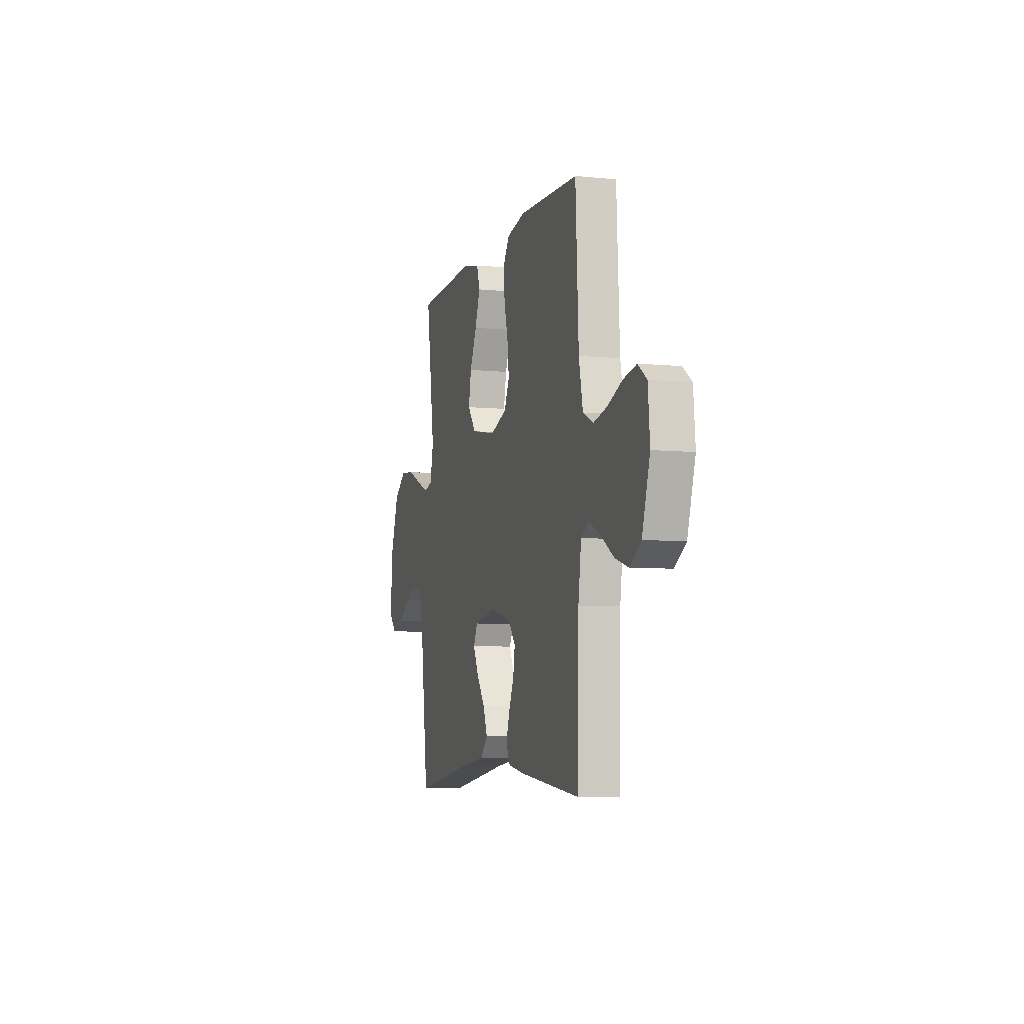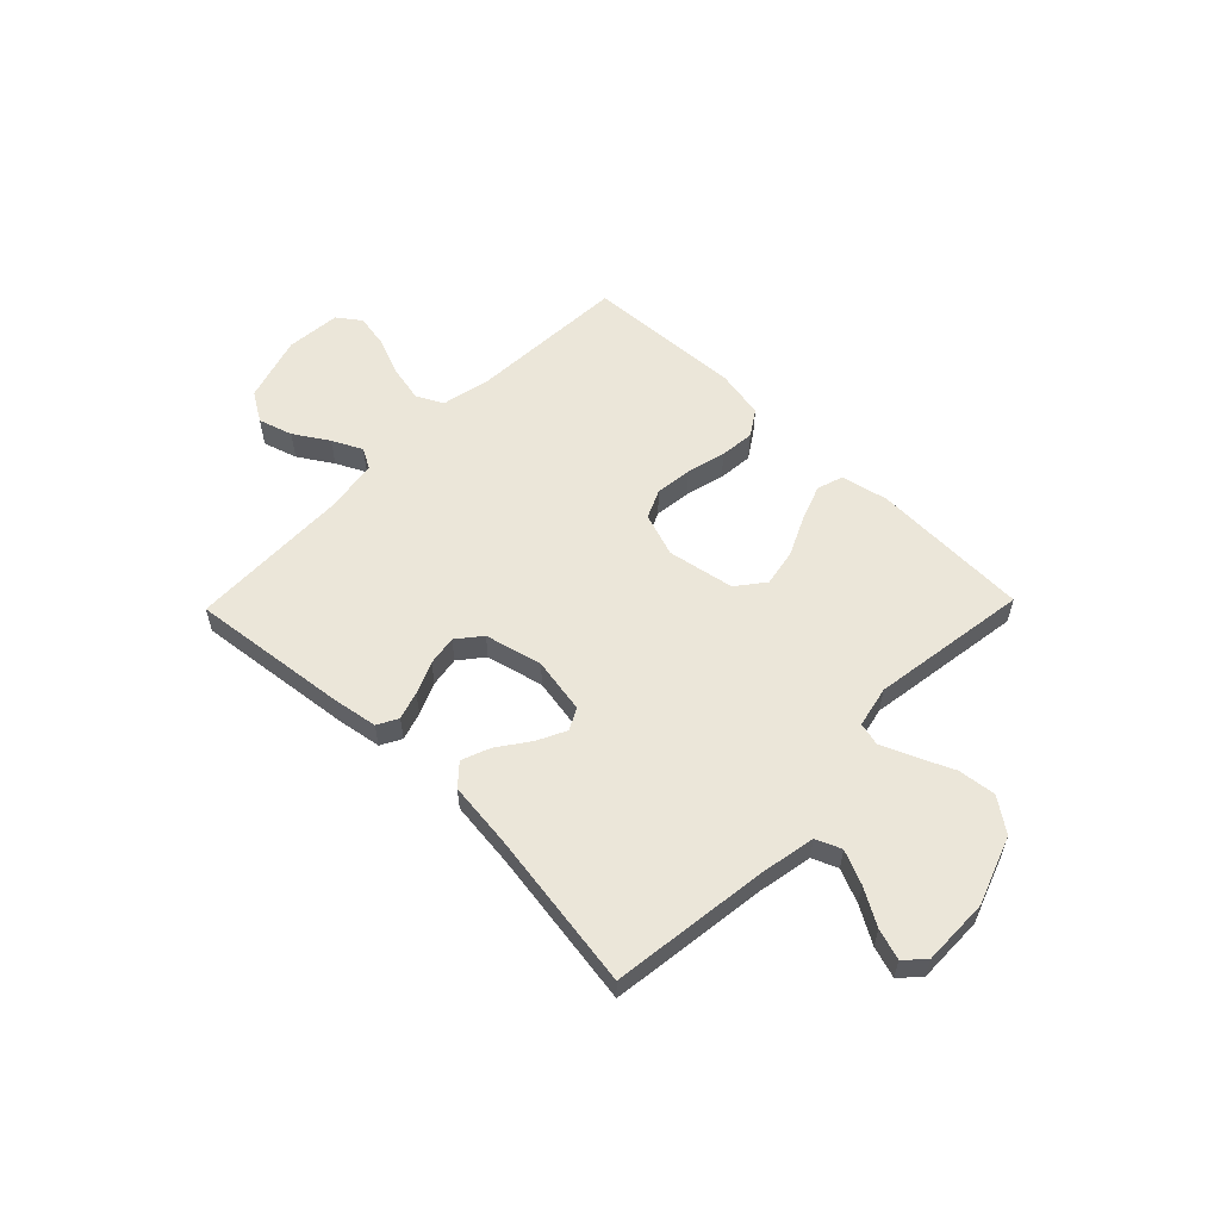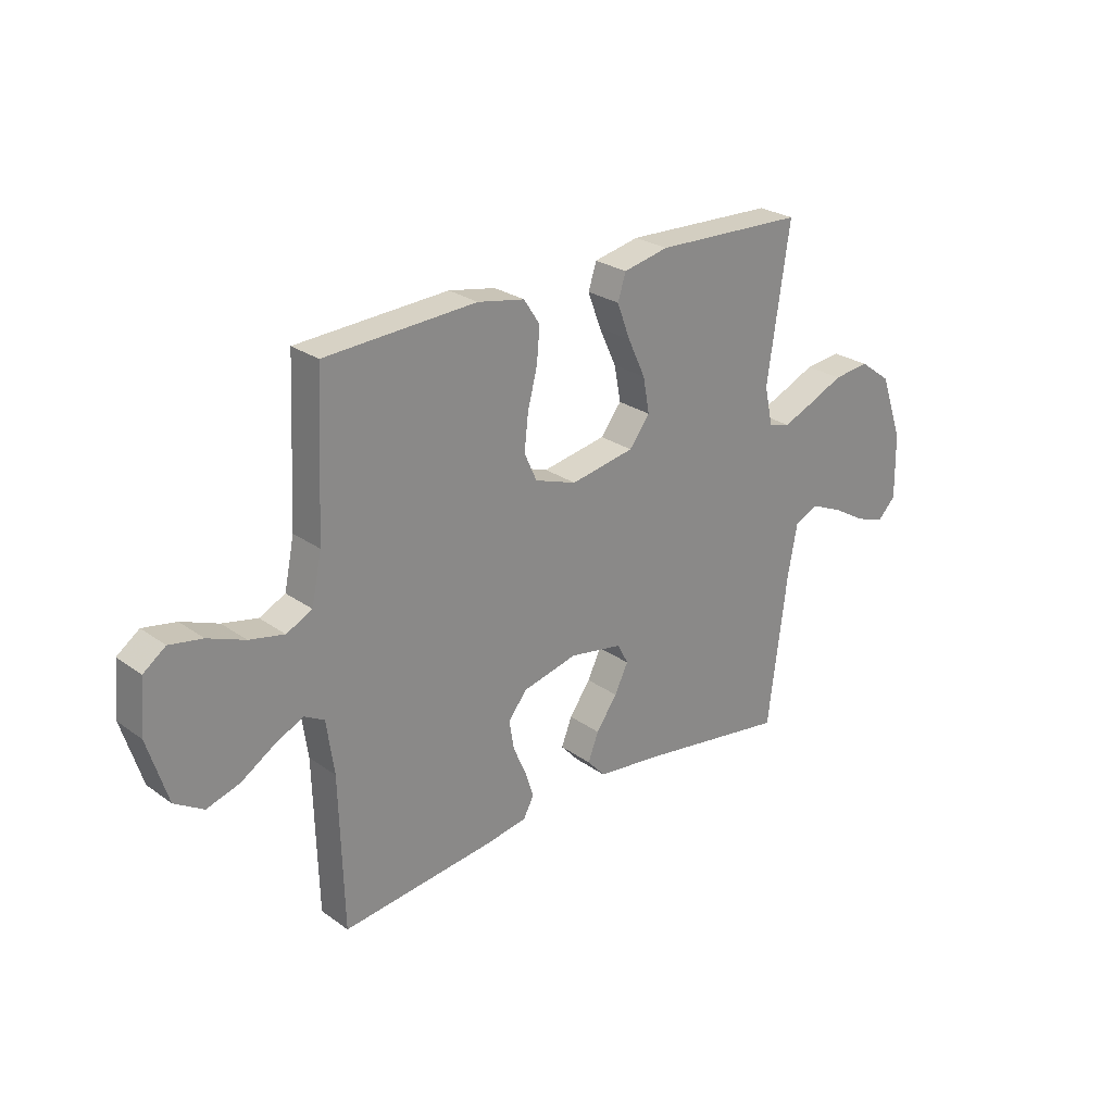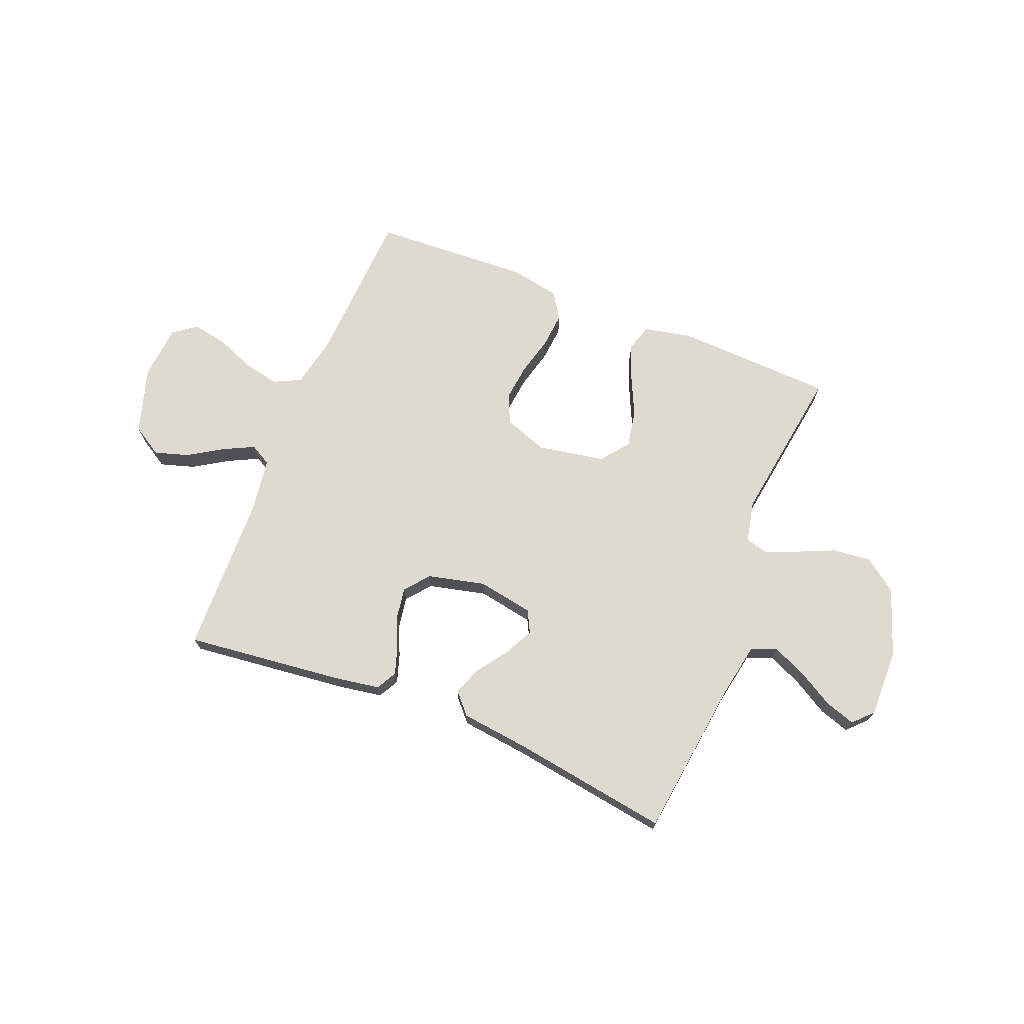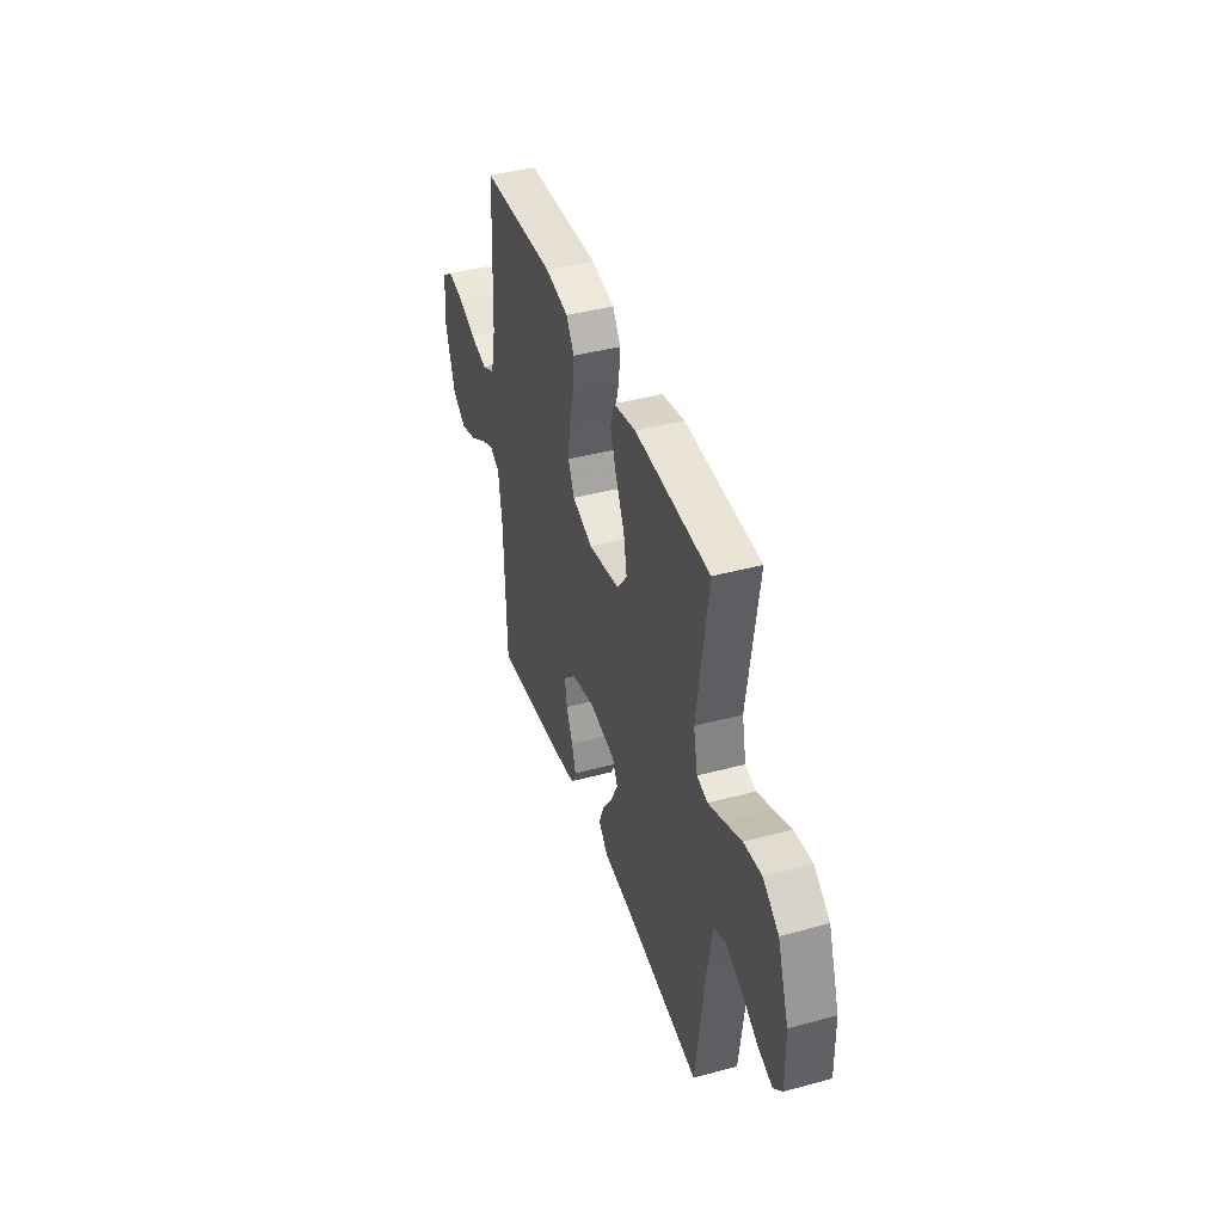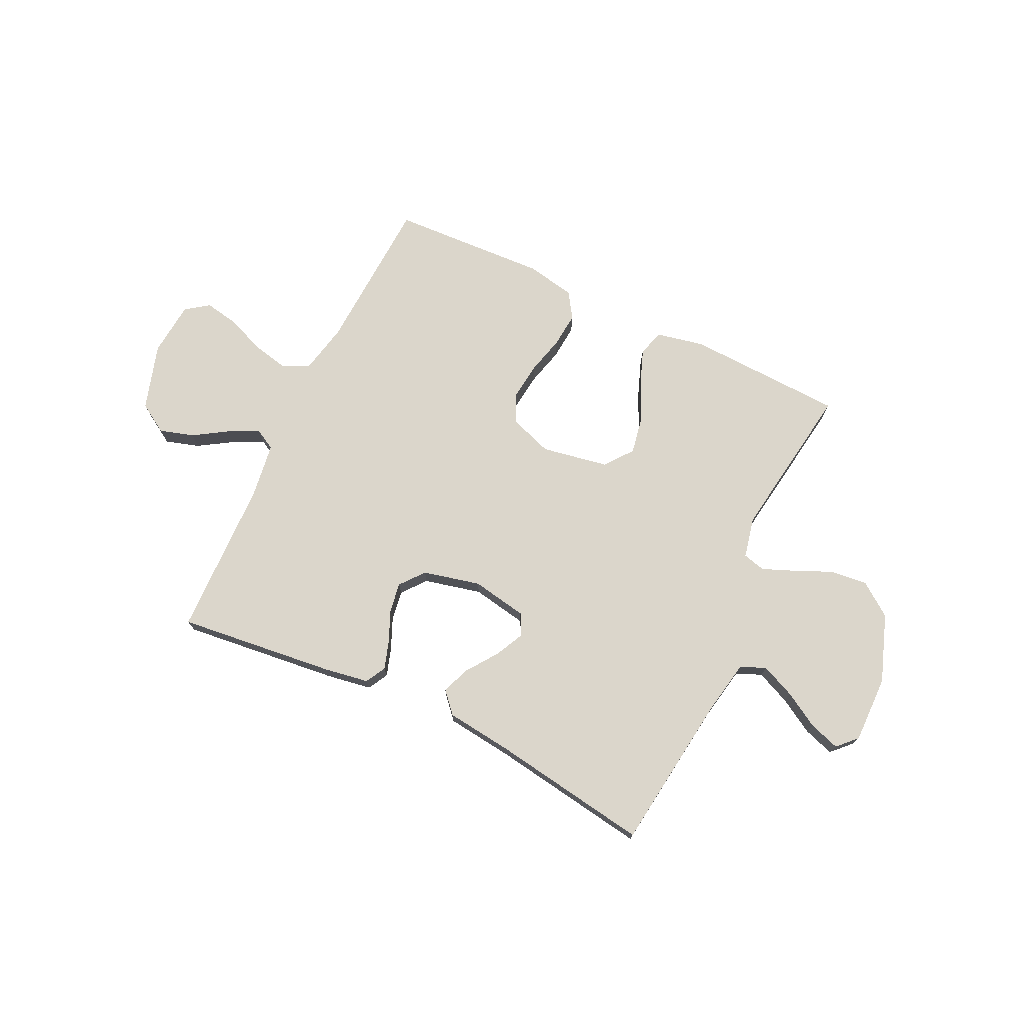
<metadata>
{"format":"obj","ext":"obj","renderer":"f3d","projection":"perspective","resolution":1024,"background":"white","views":[{"elev":-6.8,"azim":73.9,"up":"+Z"},{"elev":56.9,"azim":-135.8,"up":"+Y"},{"elev":26.2,"azim":138.1,"up":"+Z"},{"elev":70.8,"azim":-158.1,"up":"+Y"},{"elev":41.3,"azim":-108.1,"up":"+Z"},{"elev":73.5,"azim":-154.4,"up":"+Y"}]}
</metadata>
<code>
v -0.5 0.07 -0.5
v -0.538 0.07 -0.2
v -0.557 0.07 -0.097
v -0.605 0.07 -0.077
v -0.669 0.07 -0.105
v -0.737 0.07 -0.145
v -0.795 0.07 -0.164
v -0.83 0.07 -0.128
v -0.828 0.07 0
v -0.782 0.07 0.129
v -0.719 0.07 0.175
v -0.647 0.07 0.167
v -0.577 0.07 0.136
v -0.516 0.07 0.111
v -0.473 0.07 0.122
v -0.456 0.07 0.2
v -0.5 0.07 0.5
v -0.2 0.07 0.512
v -0.11 0.07 0.493
v -0.094 0.07 0.443
v -0.12 0.07 0.374
v -0.155 0.07 0.299
v -0.168 0.07 0.229
v -0.127 0.07 0.176
v 0 0.07 0.153
v 0.083 0.07 0.182
v 0.108 0.07 0.237
v 0.1 0.07 0.307
v 0.081 0.07 0.381
v 0.075 0.07 0.448
v 0.107 0.07 0.497
v 0.2 0.07 0.515
v 0.5 0.07 0.5
v 0.515 0.07 0.2
v 0.535 0.07 0.105
v 0.586 0.07 0.08
v 0.655 0.07 0.095
v 0.728 0.07 0.124
v 0.793 0.07 0.136
v 0.837 0.07 0.104
v 0.846 0.07 0
v 0.807 0.07 -0.126
v 0.75 0.07 -0.161
v 0.685 0.07 -0.141
v 0.62 0.07 -0.1
v 0.563 0.07 -0.072
v 0.523 0.07 -0.094
v 0.508 0.07 -0.2
v 0.5 0.07 -0.5
v 0.2 0.07 -0.466
v 0.115 0.07 -0.452
v 0.094 0.07 -0.413
v 0.111 0.07 -0.36
v 0.137 0.07 -0.3
v 0.146 0.07 -0.243
v 0.109 0.07 -0.197
v 0 0.07 -0.171
v -0.106 0.07 -0.19
v -0.127 0.07 -0.231
v -0.1 0.07 -0.286
v -0.058 0.07 -0.345
v -0.037 0.07 -0.399
v -0.073 0.07 -0.439
v -0.2 0.07 -0.454
v -0.5 0 -0.5
v -0.538 0 -0.2
v -0.557 0 -0.097
v -0.605 0 -0.077
v -0.669 0 -0.105
v -0.737 0 -0.145
v -0.795 0 -0.164
v -0.83 0 -0.128
v -0.828 0 0
v -0.782 0 0.129
v -0.719 0 0.175
v -0.647 0 0.167
v -0.577 0 0.136
v -0.516 0 0.111
v -0.473 0 0.122
v -0.456 0 0.2
v -0.5 0 0.5
v -0.2 0 0.512
v -0.11 0 0.493
v -0.094 0 0.443
v -0.12 0 0.374
v -0.155 0 0.299
v -0.168 0 0.229
v -0.127 0 0.176
v 0 0 0.153
v 0.083 0 0.182
v 0.108 0 0.237
v 0.1 0 0.307
v 0.081 0 0.381
v 0.075 0 0.448
v 0.107 0 0.497
v 0.2 0 0.515
v 0.5 0 0.5
v 0.515 0 0.2
v 0.535 0 0.105
v 0.586 0 0.08
v 0.655 0 0.095
v 0.728 0 0.124
v 0.793 0 0.136
v 0.837 0 0.104
v 0.846 0 0
v 0.807 0 -0.126
v 0.75 0 -0.161
v 0.685 0 -0.141
v 0.62 0 -0.1
v 0.563 0 -0.072
v 0.523 0 -0.094
v 0.508 0 -0.2
v 0.5 0 -0.5
v 0.2 0 -0.466
v 0.115 0 -0.452
v 0.094 0 -0.413
v 0.111 0 -0.36
v 0.137 0 -0.3
v 0.146 0 -0.243
v 0.109 0 -0.197
v 0 0 -0.171
v -0.106 0 -0.19
v -0.127 0 -0.231
v -0.1 0 -0.286
v -0.058 0 -0.345
v -0.037 0 -0.399
v -0.073 0 -0.439
v -0.2 0 -0.454
f 61 62 63 64
f 60 61 64 1
f 59 60 1 2
f 58 59 2 3
f 57 58 3 4
f 51 52 53 54
f 51 54 55
f 48 49 50 51
f 47 48 51 55
f 46 47 55 56
f 42 43 44 45
f 42 45 46
f 41 42 46
f 40 41 46
f 37 38 39 40
f 36 37 40 46
f 35 36 46 56
f 31 32 33 34
f 28 29 30 31
f 27 28 31 34
f 26 27 34 35
f 19 20 21 22
f 17 18 19 22
f 16 17 22 23
f 15 16 23 24
f 10 11 12 13
f 10 13 14
f 9 10 14
f 5 6 7 8
f 4 5 8 9
f 57 4 9 14
f 25 26 35 56
f 24 25 56 57
f 14 15 24 57
f 128 127 126 125
f 65 128 125 124
f 66 65 124 123
f 67 66 123 122
f 68 67 122 121
f 118 117 116 115
f 119 118 115
f 115 114 113 112
f 119 115 112 111
f 120 119 111 110
f 109 108 107 106
f 110 109 106
f 110 106 105
f 110 105 104
f 104 103 102 101
f 110 104 101 100
f 120 110 100 99
f 98 97 96 95
f 95 94 93 92
f 98 95 92 91
f 99 98 91 90
f 86 85 84 83
f 86 83 82 81
f 87 86 81 80
f 88 87 80 79
f 77 76 75 74
f 78 77 74
f 78 74 73
f 72 71 70 69
f 73 72 69 68
f 78 73 68 121
f 120 99 90 89
f 121 120 89 88
f 121 88 79 78
f 1 65 66 2
f 2 66 67 3
f 3 67 68 4
f 4 68 69 5
f 5 69 70 6
f 6 70 71 7
f 7 71 72 8
f 8 72 73 9
f 9 73 74 10
f 10 74 75 11
f 11 75 76 12
f 12 76 77 13
f 13 77 78 14
f 14 78 79 15
f 15 79 80 16
f 16 80 81 17
f 17 81 82 18
f 18 82 83 19
f 19 83 84 20
f 20 84 85 21
f 21 85 86 22
f 22 86 87 23
f 23 87 88 24
f 24 88 89 25
f 25 89 90 26
f 26 90 91 27
f 27 91 92 28
f 28 92 93 29
f 29 93 94 30
f 30 94 95 31
f 31 95 96 32
f 32 96 97 33
f 33 97 98 34
f 34 98 99 35
f 35 99 100 36
f 36 100 101 37
f 37 101 102 38
f 38 102 103 39
f 39 103 104 40
f 40 104 105 41
f 41 105 106 42
f 42 106 107 43
f 43 107 108 44
f 44 108 109 45
f 45 109 110 46
f 46 110 111 47
f 47 111 112 48
f 48 112 113 49
f 49 113 114 50
f 50 114 115 51
f 51 115 116 52
f 52 116 117 53
f 53 117 118 54
f 54 118 119 55
f 55 119 120 56
f 56 120 121 57
f 57 121 122 58
f 58 122 123 59
f 59 123 124 60
f 60 124 125 61
f 61 125 126 62
f 62 126 127 63
f 63 127 128 64
f 64 128 65 1

</code>
